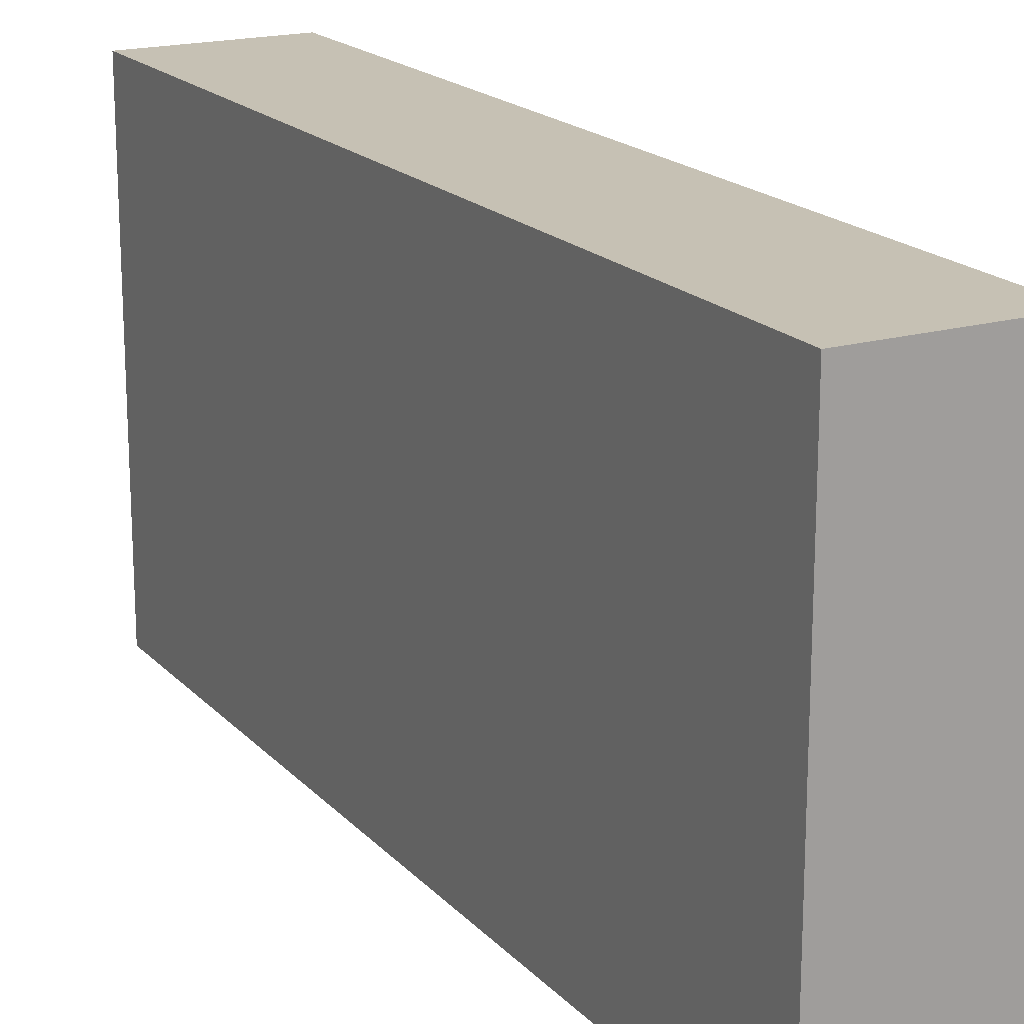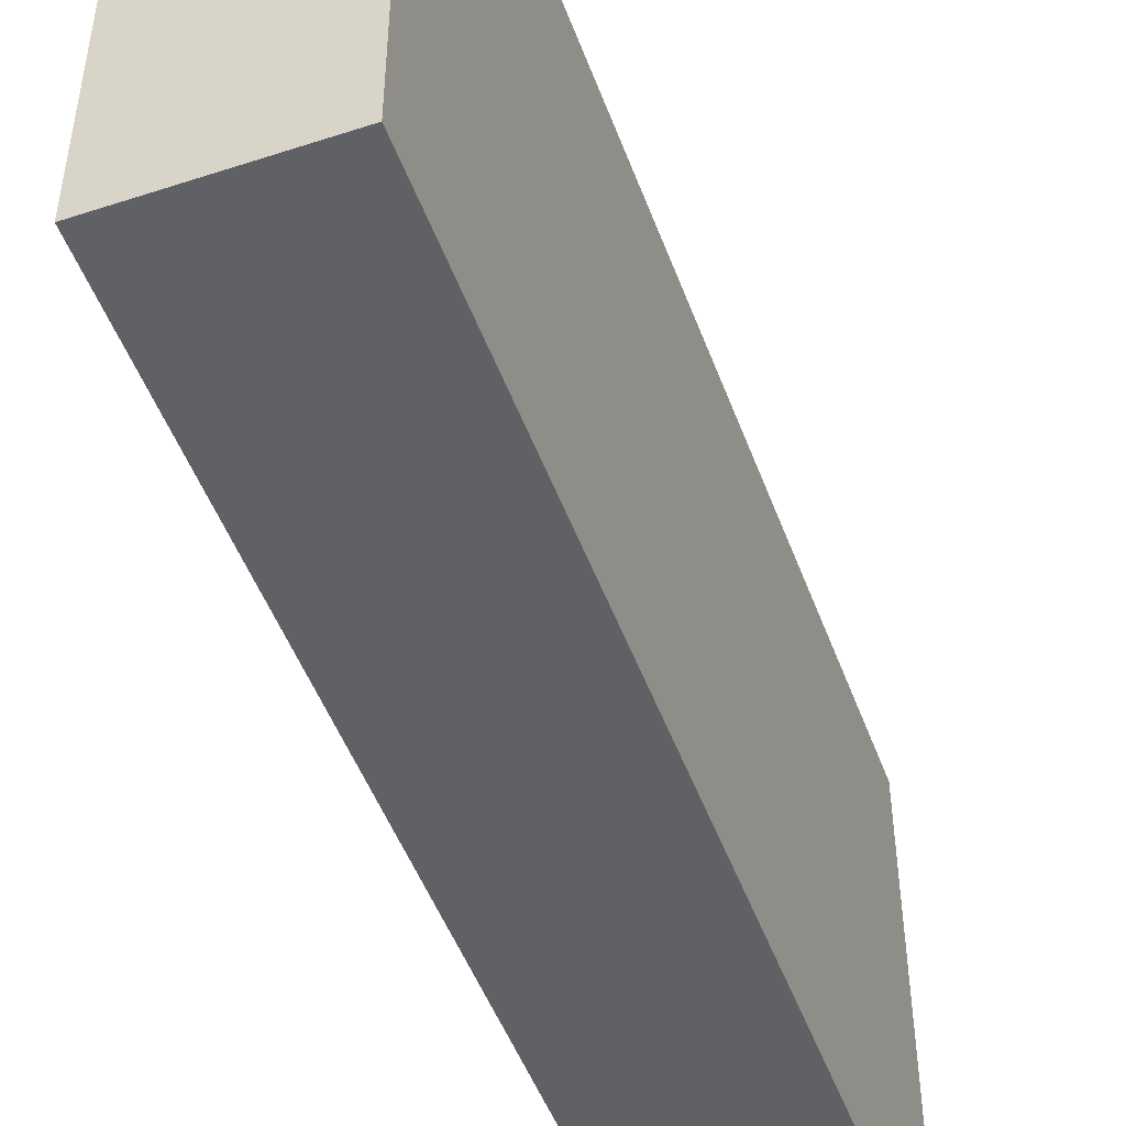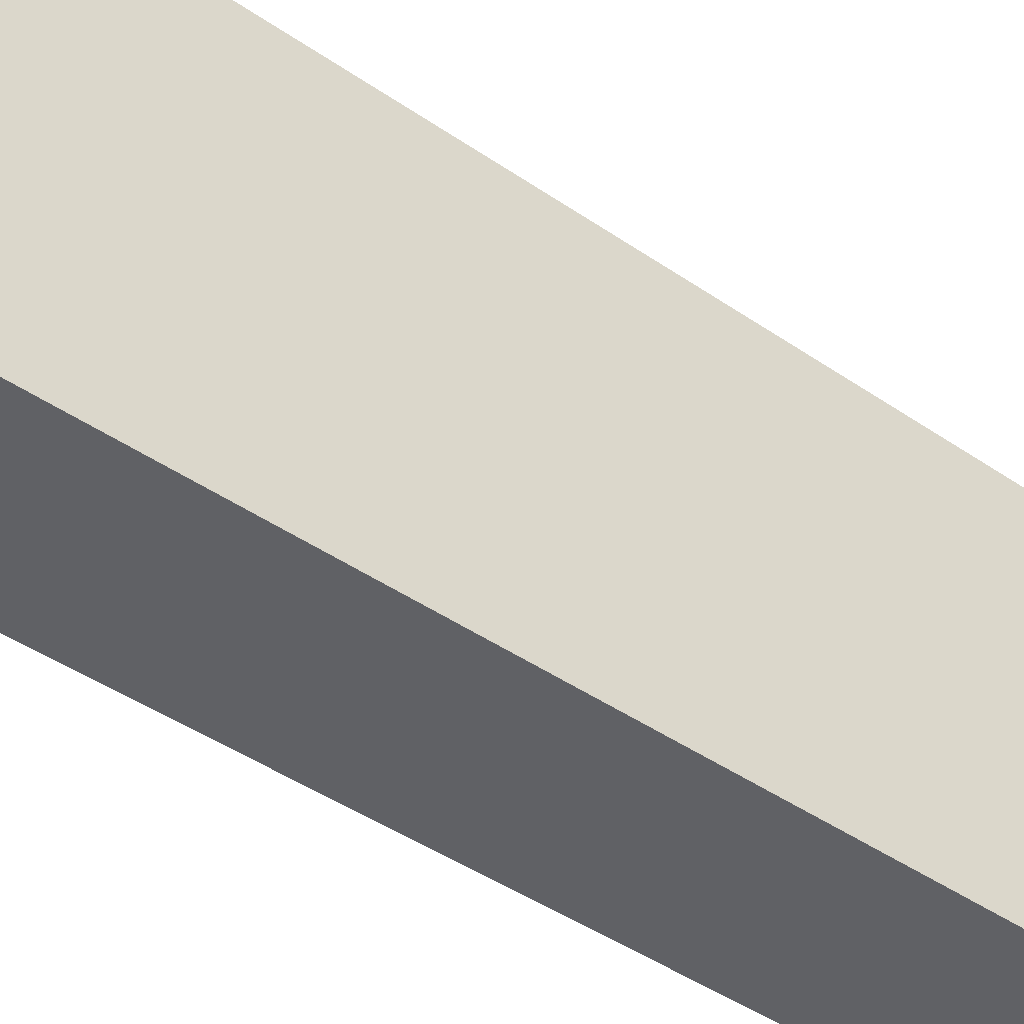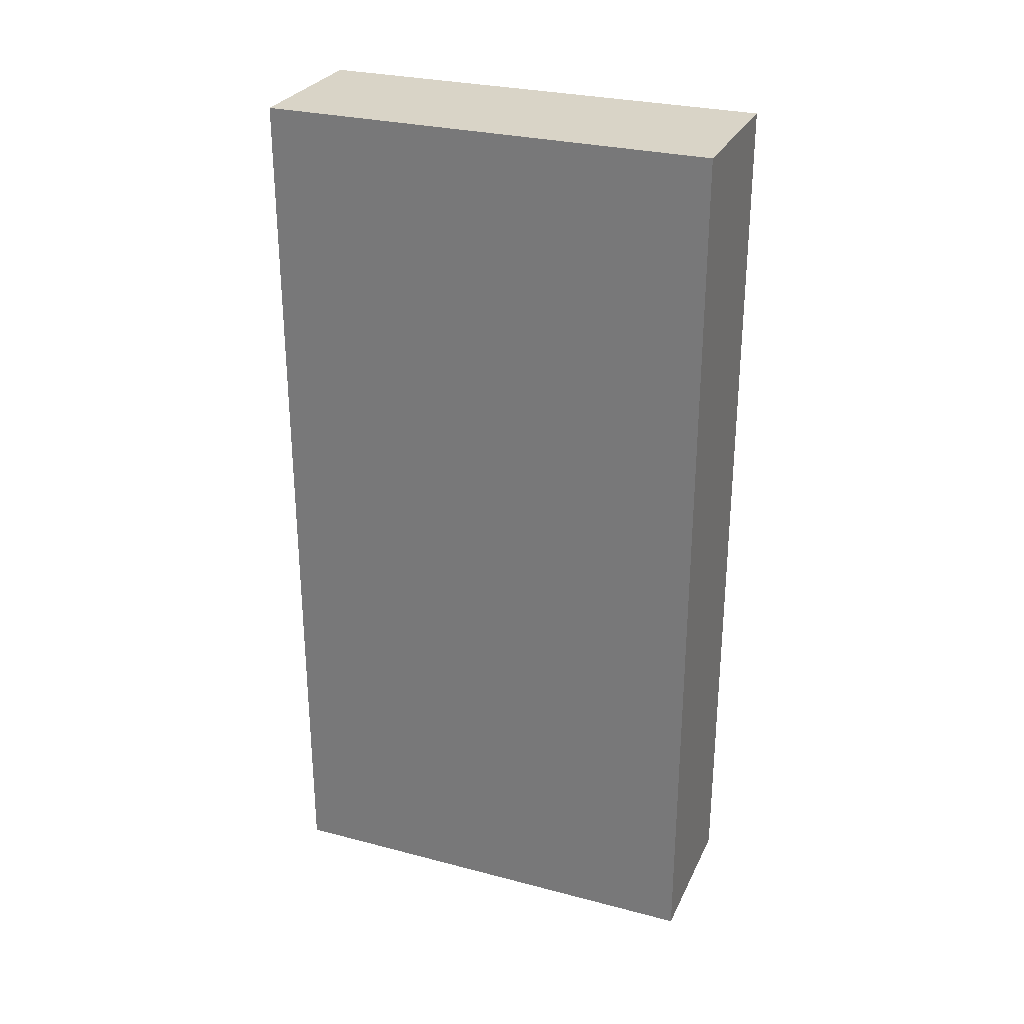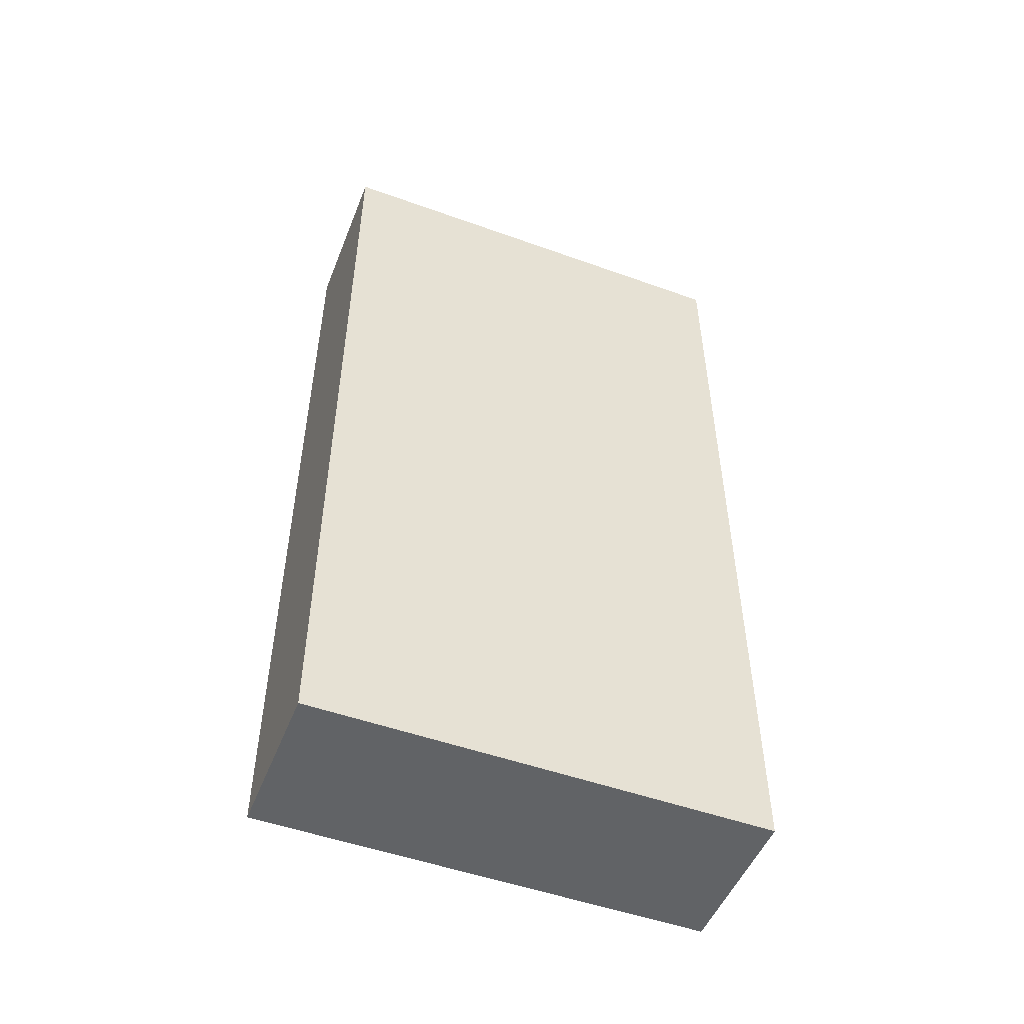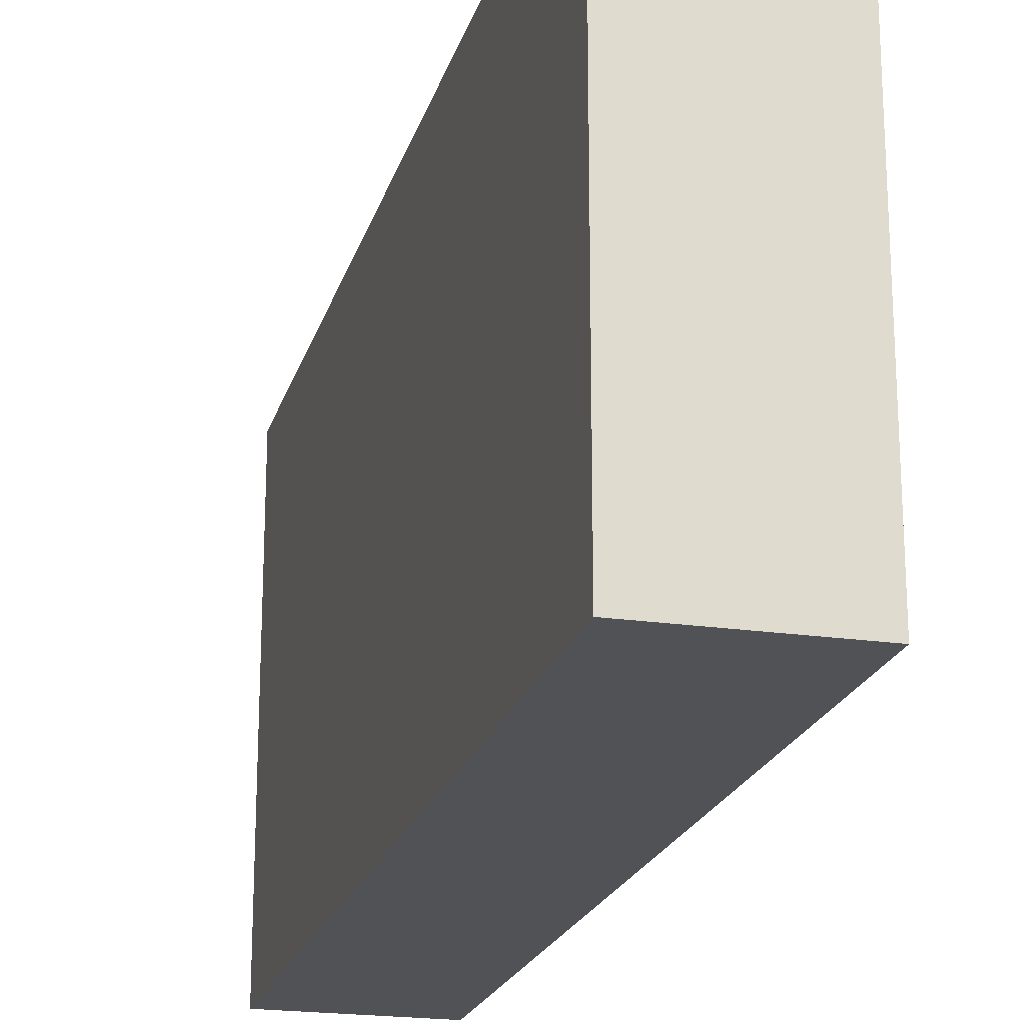
<metadata>
{"format":"obj","ext":"obj","renderer":"f3d","projection":"perspective","resolution":1024,"background":"white","views":[{"elev":18.6,"azim":151.3,"up":"+Z"},{"elev":-49.3,"azim":19.9,"up":"+Z"},{"elev":-48.2,"azim":53.0,"up":"+Z"},{"elev":28.4,"azim":-68.5,"up":"+Y"},{"elev":-50.8,"azim":68.6,"up":"+Y"},{"elev":-21.0,"azim":165.3,"up":"+Z"}]}
</metadata>
<code>
g Mesh1 Model
v 0 0 -1.01
v 0.35 0 -1.01
v 0.35 0 -0
v 0 0 -0
f 1 2 3 4
v 0 2 -1.01
v 0.35 2 -1.01
f 2 1 5 6
v 0 2 -0
f 1 4 7 5
v 0.35 2 -0
f 4 3 8 7
f 3 2 6 8
f 6 5 7 8

</code>
